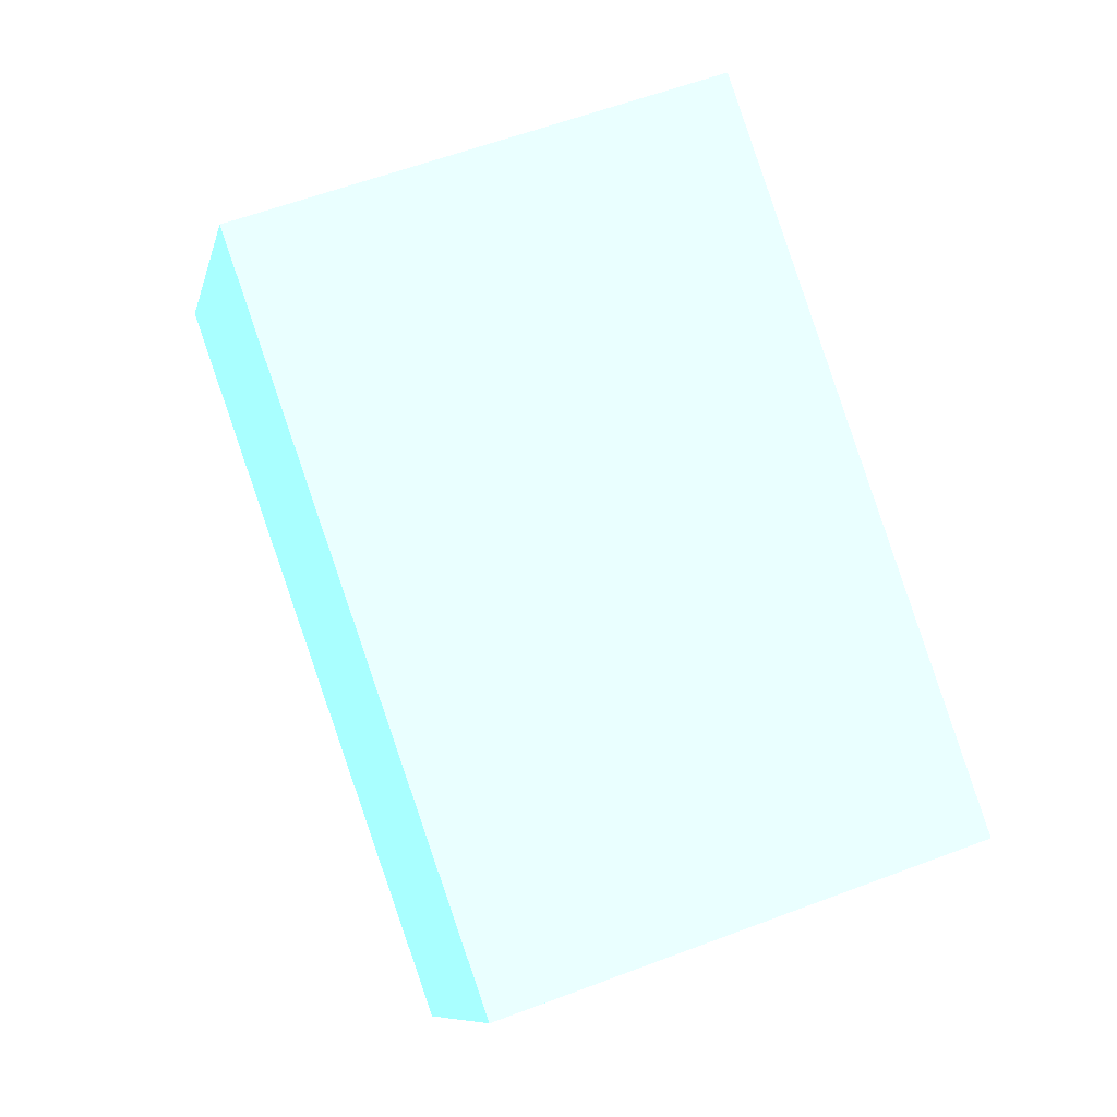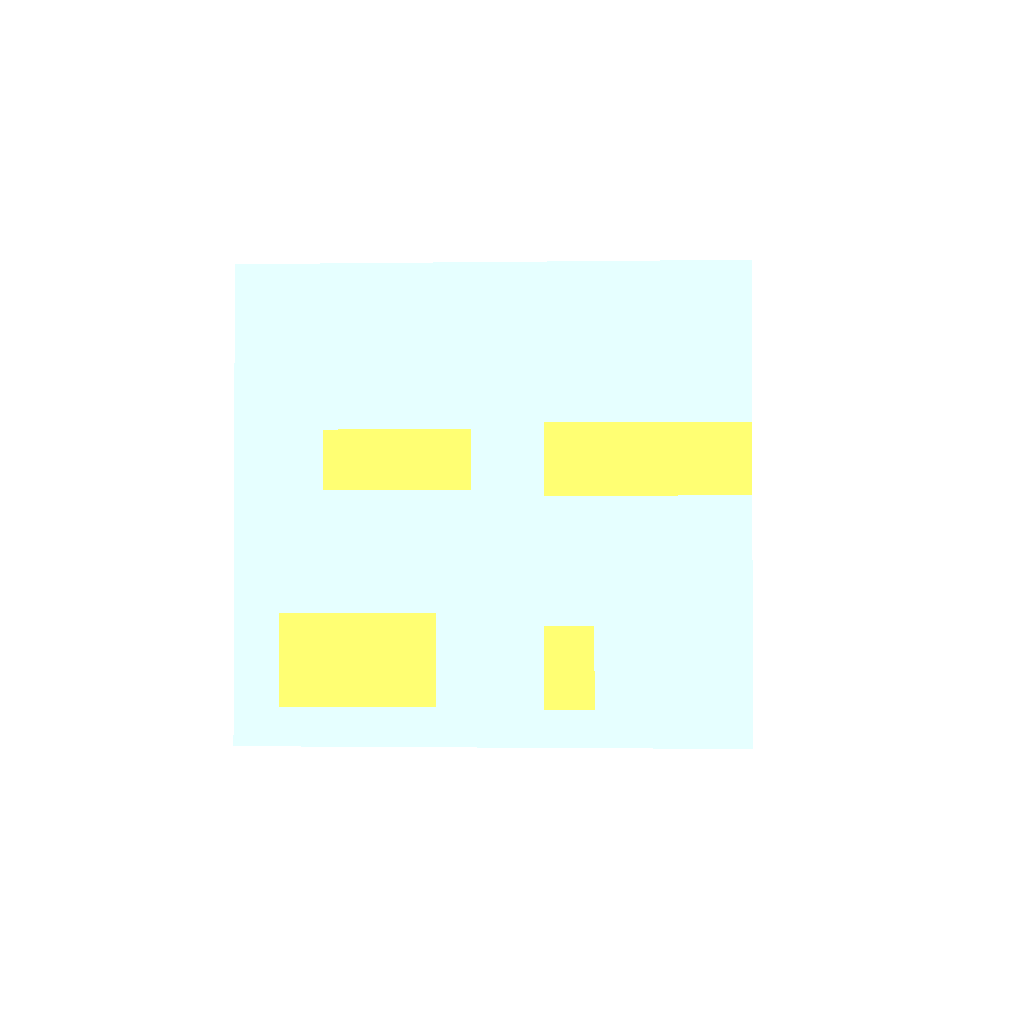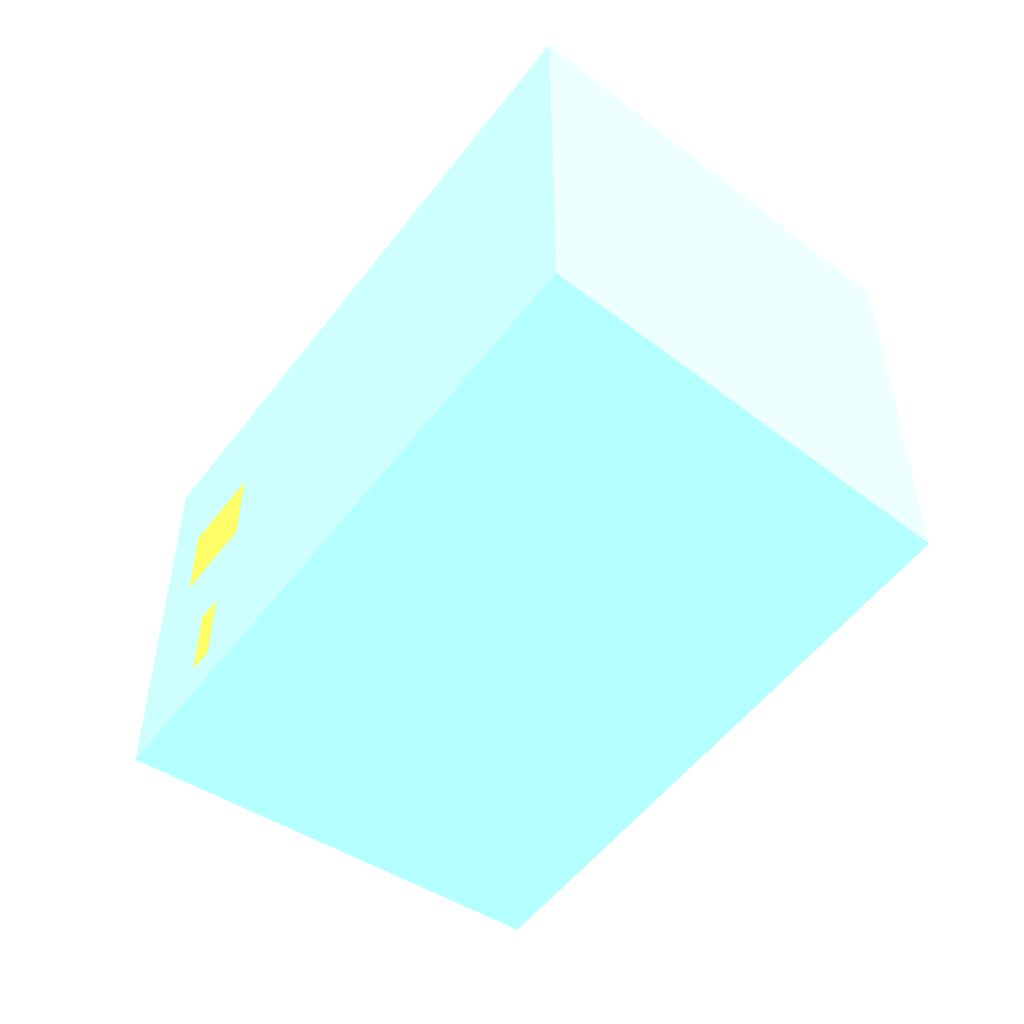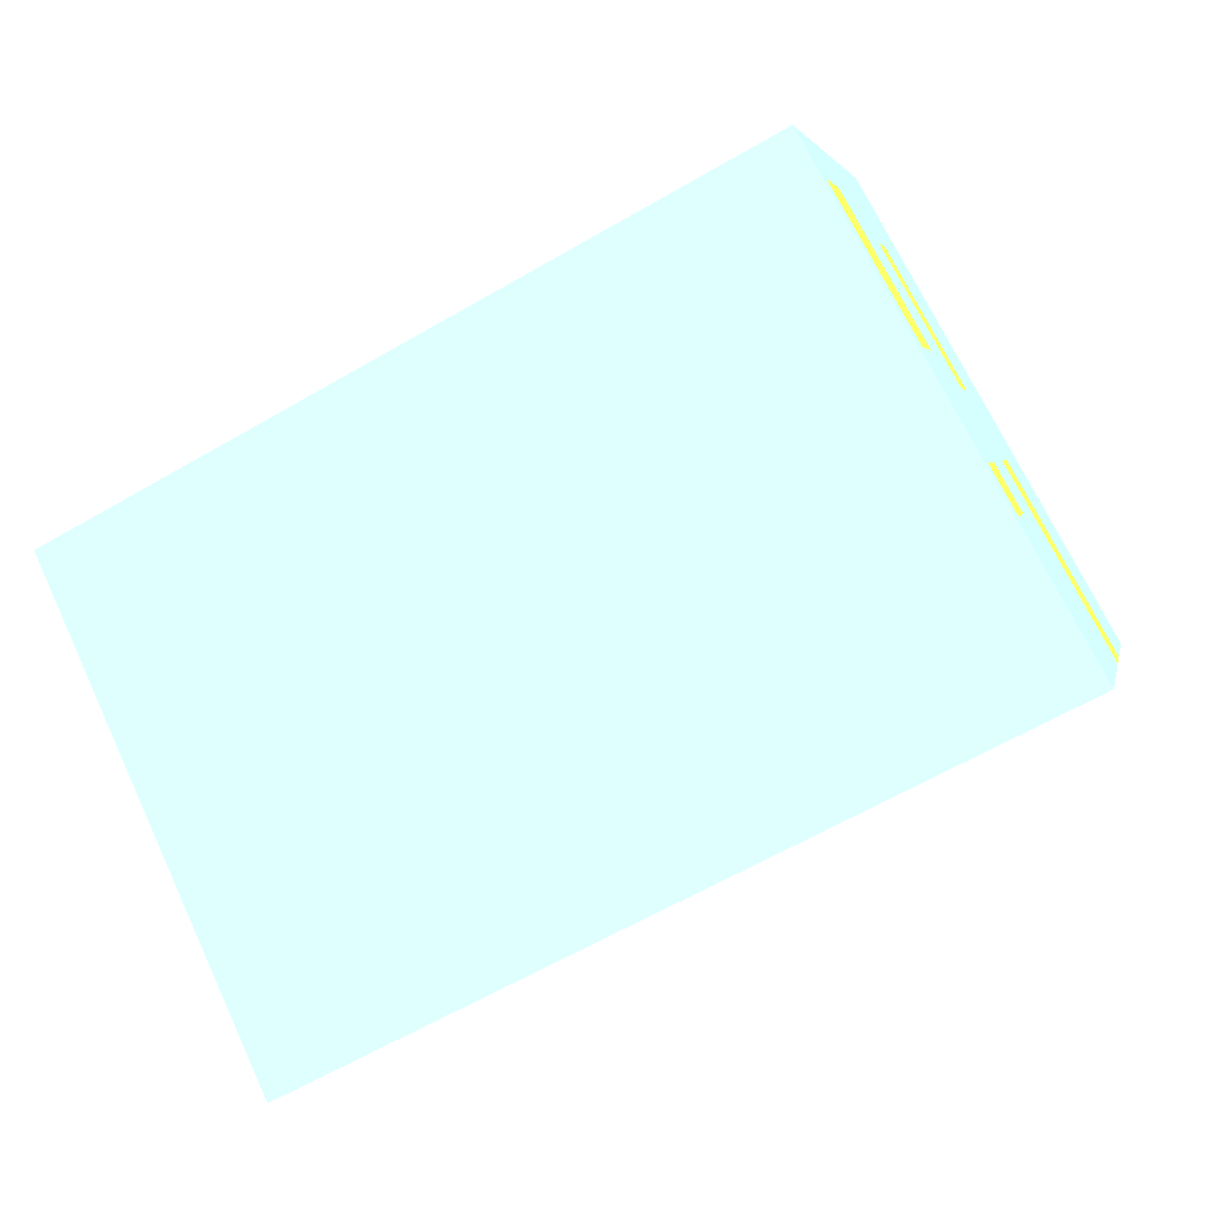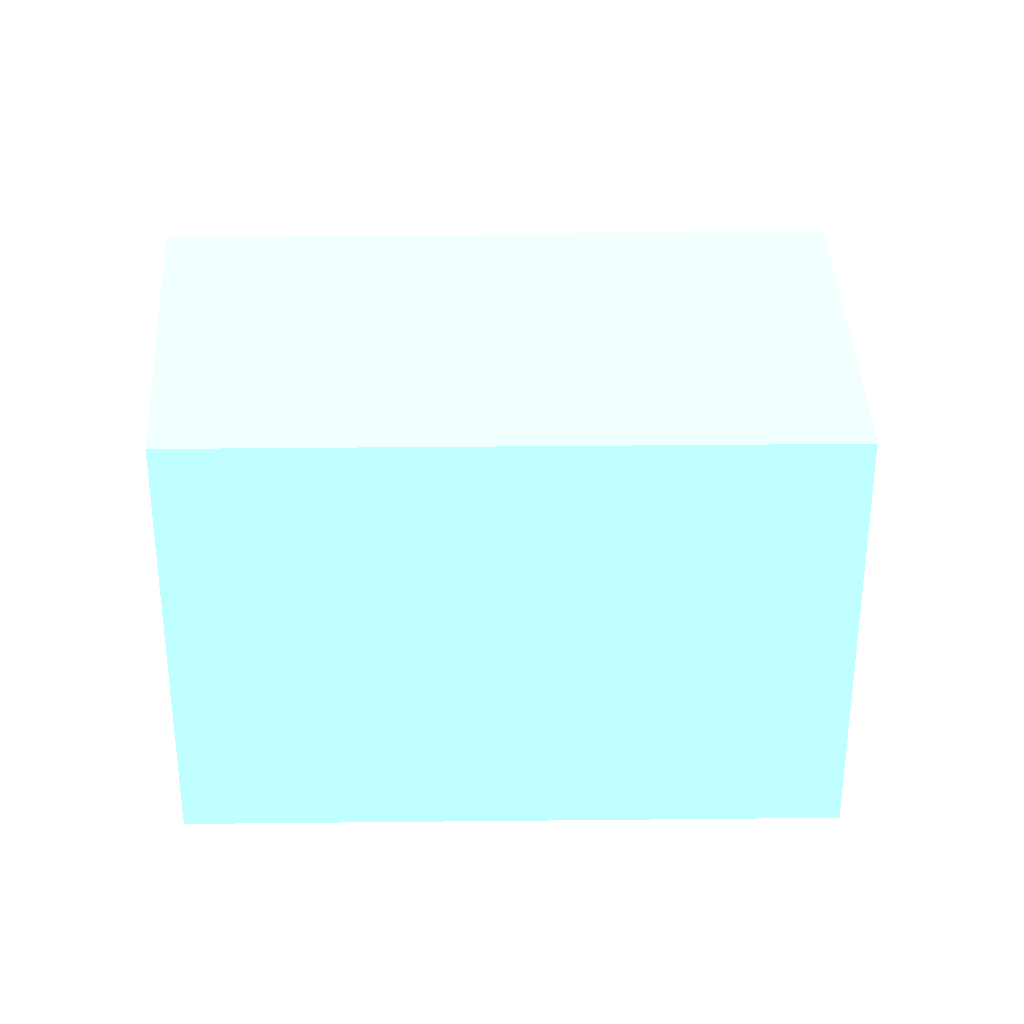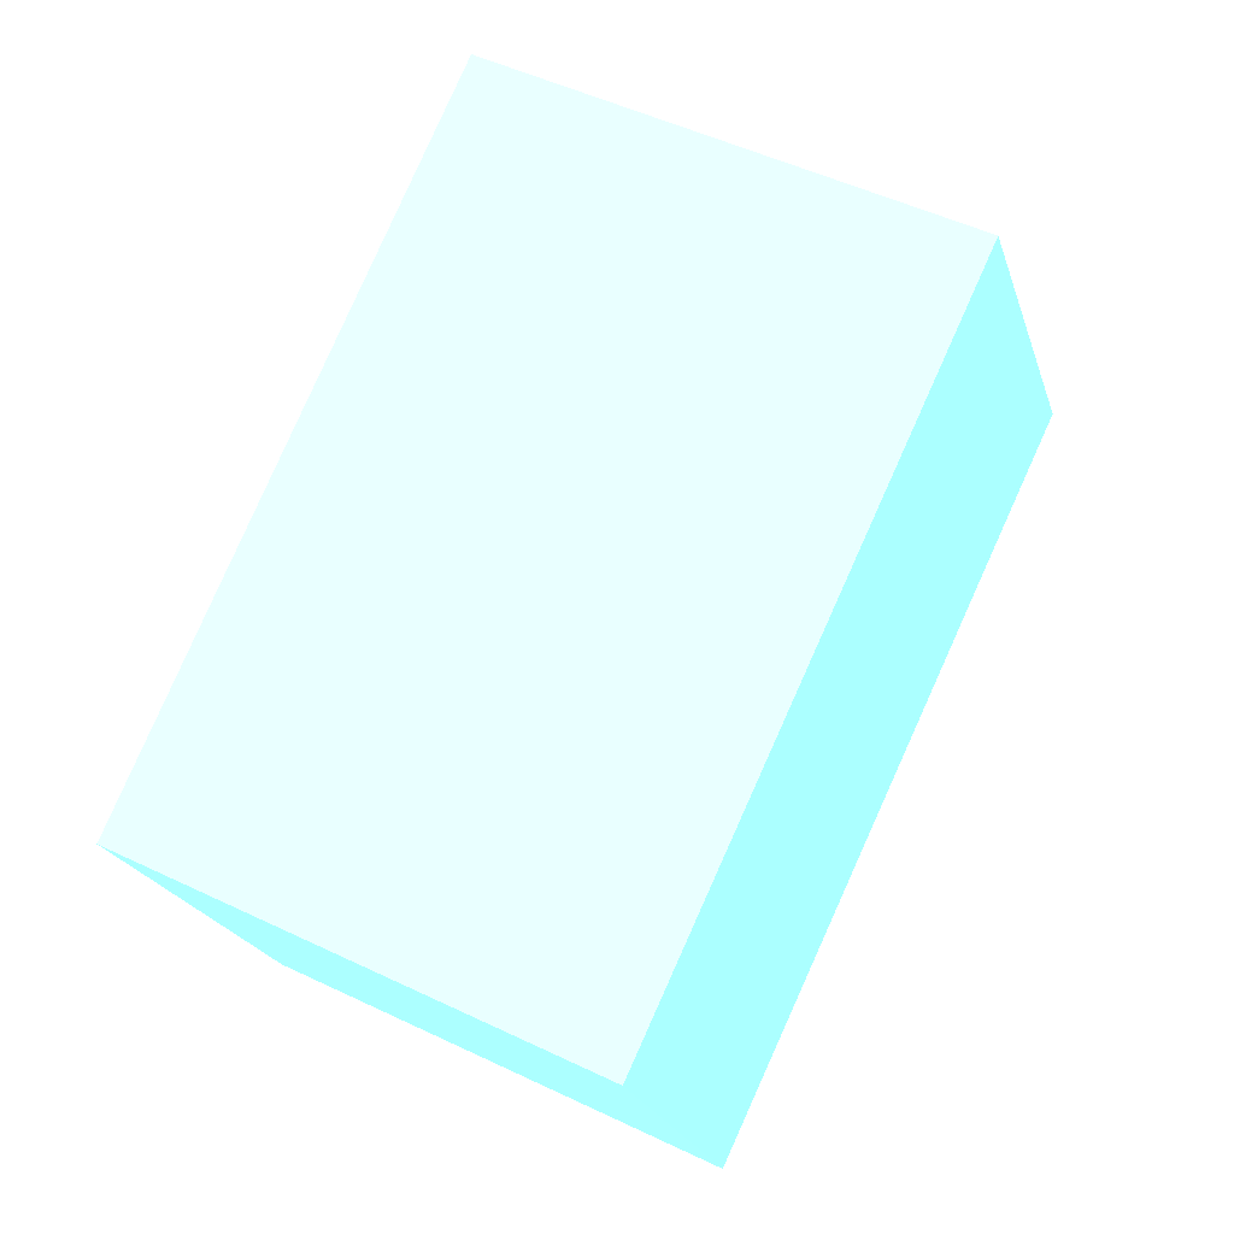
<metadata>
{"format":"obj","ext":"obj","renderer":"f3d","projection":"perspective","resolution":1024,"background":"white","views":[{"elev":58.5,"azim":-111.4,"up":"+Z"},{"elev":-1.2,"azim":63.8,"up":"+Y"},{"elev":-52.0,"azim":-153.5,"up":"+Y"},{"elev":3.7,"azim":11.0,"up":"+Z"},{"elev":31.6,"azim":-28.9,"up":"+Y"},{"elev":50.7,"azim":-62.4,"up":"+Z"}]}
</metadata>
<code>
v -1.2e+04 0.0001666 4.045e+04 0.5059 0.8118 0.949
v -1.201e+04 0.001 4.045e+04 0.5059 0.8118 0.949
v -1.201e+04 0.0007751 4.045e+04 0.5059 0.8118 0.949
v -1.2e+04 0 4.046e+04 0.5059 0.8118 0.949
v -1.2e+04 7.767 4.045e+04 0.5059 0.8118 0.949
v -1.201e+04 7.767 4.045e+04 0.5059 0.8118 0.949
v -1.201e+04 7.767 4.045e+04 0.5059 0.8118 0.949
v -1.2e+04 7.766 4.046e+04 0.5059 0.8118 0.949
v -1.2e+04 3.817 4.045e+04 0.9608 0.8078 0.2588
v -1.2e+04 3.817 4.045e+04 0.9608 0.8078 0.2588
v -1.2e+04 5.357 4.045e+04 0.9608 0.8078 0.2588
v -1.2e+04 5.357 4.045e+04 0.9608 0.8078 0.2588
v -1.2e+04 0.7702 4.045e+04 0.9608 0.8078 0.2588
v -1.2e+04 0.7702 4.045e+04 0.9608 0.8078 0.2588
v -1.2e+04 2.176 4.045e+04 0.9608 0.8078 0.2588
v -1.2e+04 2.176 4.045e+04 0.9608 0.8078 0.2588
v -1.2e+04 0.0001666 4.045e+04 0.5059 0.8118 0.949
v -1.201e+04 0.0001666 4.045e+04 0.5059 0.8118 0.949
v -1.201e+04 7.767 4.045e+04 0.5059 0.8118 0.949
v -1.2e+04 7.767 4.045e+04 0.5059 0.8118 0.949
v -1.2e+04 3.817 4.045e+04 0.5059 0.8118 0.949
v -1.2e+04 3.817 4.045e+04 0.5059 0.8118 0.949
v -1.2e+04 5.357 4.045e+04 0.5059 0.8118 0.949
v -1.2e+04 5.357 4.045e+04 0.5059 0.8118 0.949
v -1.2e+04 0.7702 4.045e+04 0.5059 0.8118 0.949
v -1.2e+04 0.7702 4.045e+04 0.5059 0.8118 0.949
v -1.2e+04 2.176 4.045e+04 0.5059 0.8118 0.949
v -1.2e+04 2.176 4.045e+04 0.5059 0.8118 0.949
v -1.2e+04 4.017 4.045e+04 0.9608 0.8078 0.2588
v -1.2e+04 4.017 4.045e+04 0.9608 0.8078 0.2588
v -1.2e+04 5.189 4.045e+04 0.9608 0.8078 0.2588
v -1.2e+04 5.189 4.045e+04 0.9608 0.8078 0.2588
v -1.2e+04 4.118 4.046e+04 0.9608 0.8078 0.2588
v -1.2e+04 4.118 4.046e+04 0.9608 0.8078 0.2588
v -1.2e+04 5.088 4.046e+04 0.9608 0.8078 0.2588
v -1.2e+04 5.088 4.046e+04 0.9608 0.8078 0.2588
v -1.2e+04 0.6361 4.046e+04 0.9608 0.8078 0.2588
v -1.2e+04 0.6361 4.046e+04 0.9608 0.8078 0.2588
v -1.2e+04 2.142 4.046e+04 0.9608 0.8078 0.2588
v -1.2e+04 2.142 4.046e+04 0.9608 0.8078 0.2588
v -1.2e+04 0.6026 4.045e+04 0.9608 0.8078 0.2588
v -1.2e+04 0.6026 4.045e+04 0.9608 0.8078 0.2588
v -1.2e+04 1.942 4.045e+04 0.9608 0.8078 0.2588
v -1.2e+04 1.942 4.045e+04 0.9608 0.8078 0.2588
v -1.2e+04 0 4.046e+04 0.5059 0.8118 0.949
v -1.2e+04 0 4.045e+04 0.5059 0.8118 0.949
v -1.2e+04 7.767 4.045e+04 0.5059 0.8118 0.949
v -1.2e+04 7.767 4.046e+04 0.5059 0.8118 0.949
v -1.2e+04 4.017 4.045e+04 0.5059 0.8118 0.949
v -1.2e+04 4.017 4.045e+04 0.5059 0.8118 0.949
v -1.2e+04 5.189 4.045e+04 0.5059 0.8118 0.949
v -1.2e+04 5.189 4.045e+04 0.5059 0.8118 0.949
v -1.2e+04 4.118 4.046e+04 0.5059 0.8118 0.949
v -1.2e+04 4.118 4.046e+04 0.5059 0.8118 0.949
v -1.2e+04 5.088 4.046e+04 0.5059 0.8118 0.949
v -1.2e+04 5.088 4.046e+04 0.5059 0.8118 0.949
v -1.2e+04 0.6361 4.046e+04 0.5059 0.8118 0.949
v -1.2e+04 0.6361 4.046e+04 0.5059 0.8118 0.949
v -1.2e+04 2.142 4.046e+04 0.5059 0.8118 0.949
v -1.2e+04 2.142 4.046e+04 0.5059 0.8118 0.949
v -1.2e+04 0.6026 4.045e+04 0.5059 0.8118 0.949
v -1.2e+04 0.6026 4.045e+04 0.5059 0.8118 0.949
v -1.2e+04 1.942 4.045e+04 0.5059 0.8118 0.949
v -1.2e+04 1.942 4.045e+04 0.5059 0.8118 0.949
f 1 4 3
f 3 2 1
f 7 8 5
f 5 6 7
f 2 7 6
f 2 3 7
f 3 8 7
f 3 4 8
f 9 10 11
f 9 11 12
f 13 14 15
f 13 15 16
f 17 25 28
f 25 17 26
f 17 28 21
f 20 21 24
f 21 20 17
f 20 24 23
f 21 28 22
f 26 18 27
f 18 26 17
f 27 18 22
f 22 19 23
f 19 22 18
f 23 19 20
f 22 28 27
f 29 30 31
f 29 31 32
f 33 34 35
f 33 35 36
f 37 38 39
f 37 39 40
f 41 42 43
f 41 43 44
f 45 57 60
f 57 45 58
f 54 59 64
f 60 59 53
f 45 61 58
f 45 60 48
f 48 53 56
f 53 48 60
f 55 54 52
f 56 55 48
f 53 59 54
f 48 55 52
f 59 58 64
f 61 64 58
f 62 46 63
f 46 62 61
f 63 46 50
f 61 45 46
f 64 63 49
f 49 52 54
f 51 47 52
f 49 63 50
f 52 47 48
f 64 49 54

</code>
